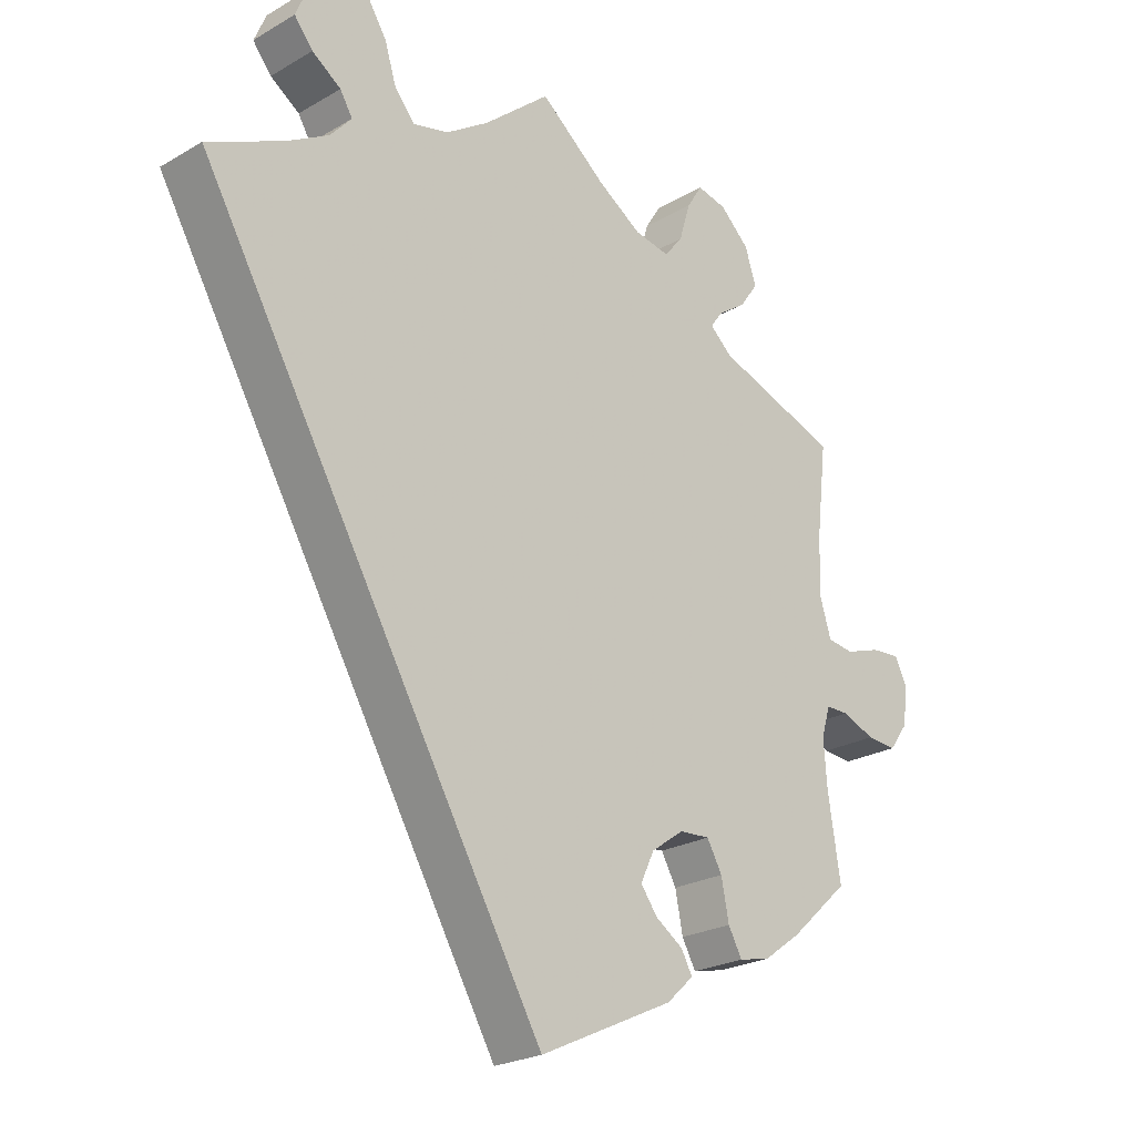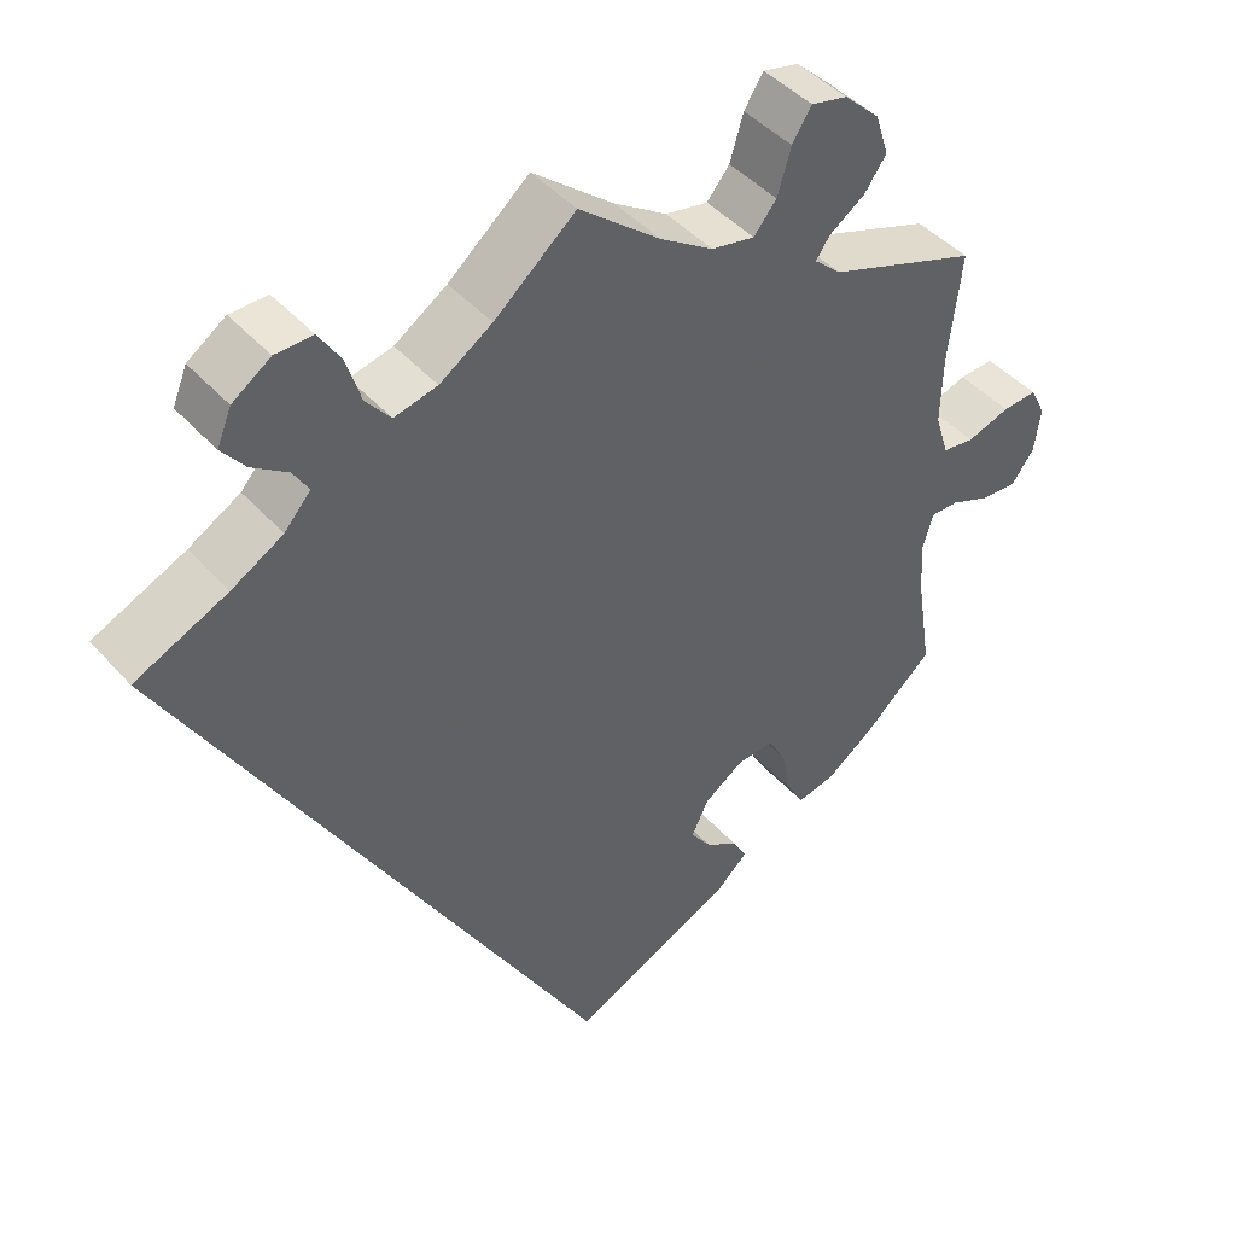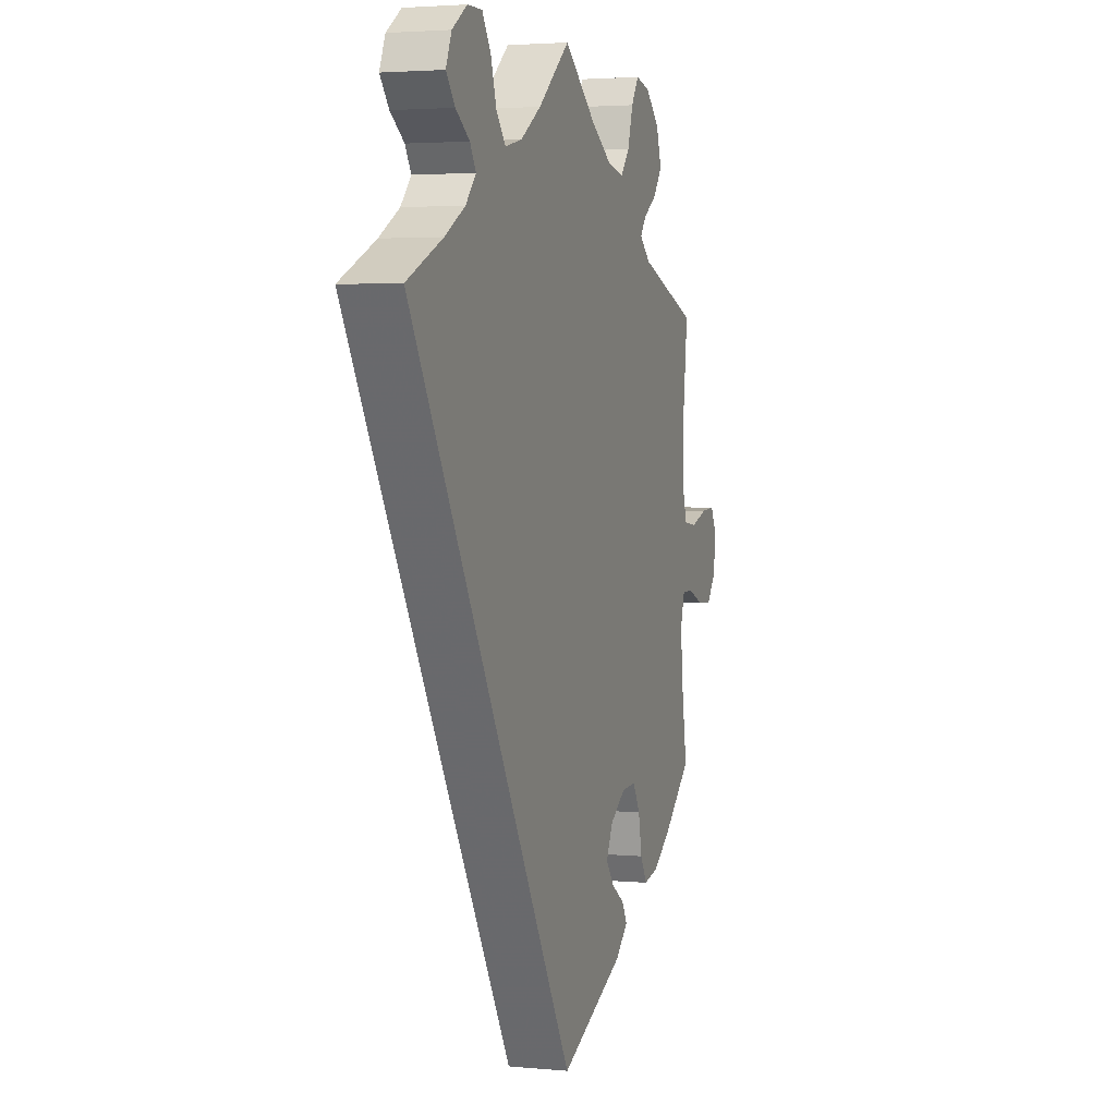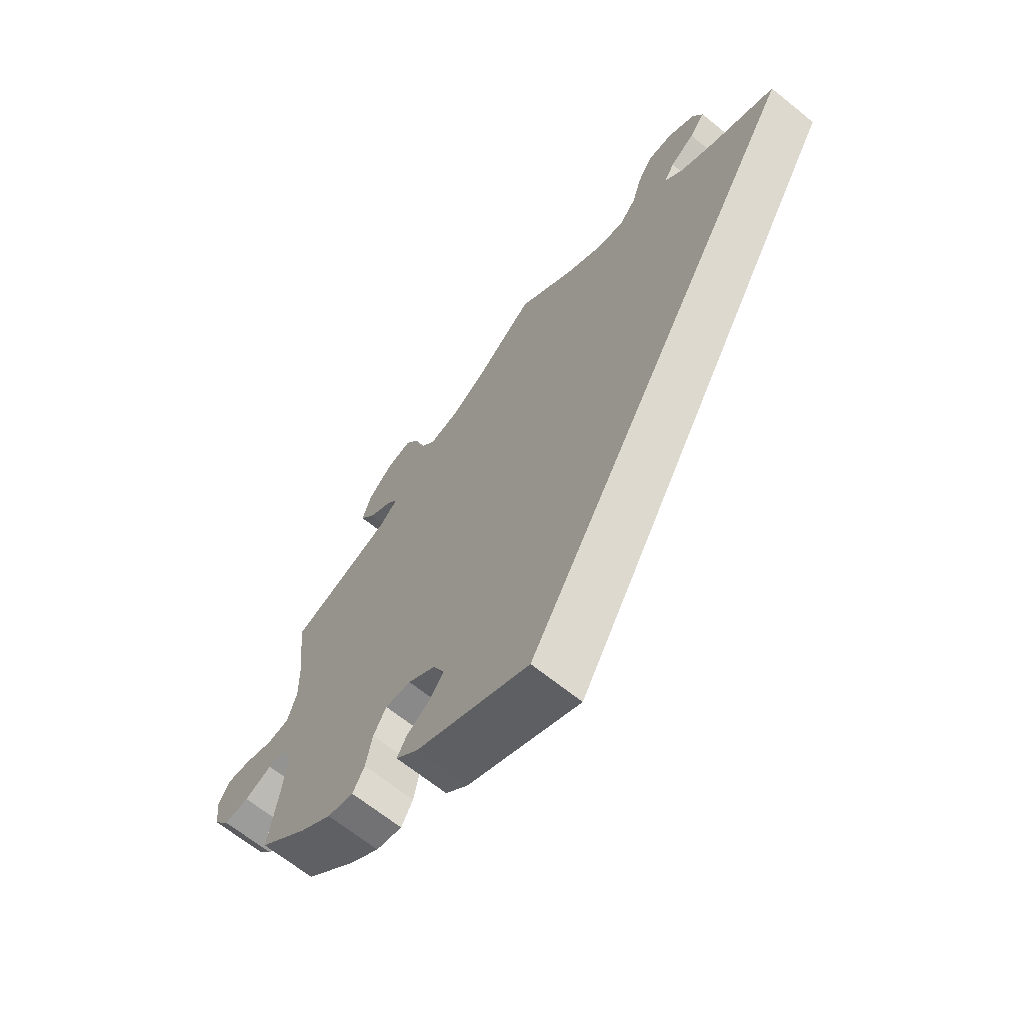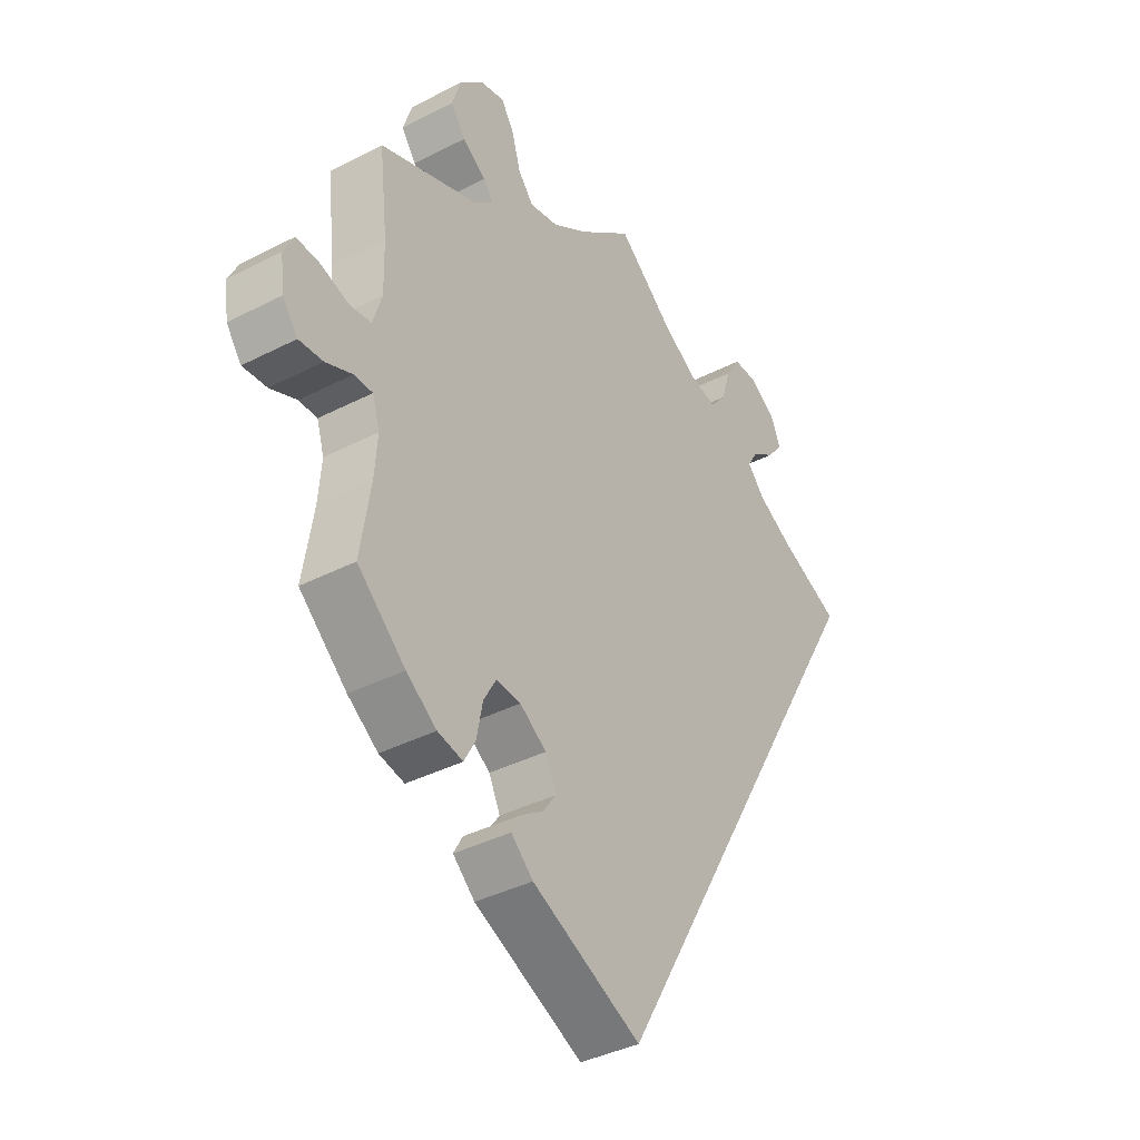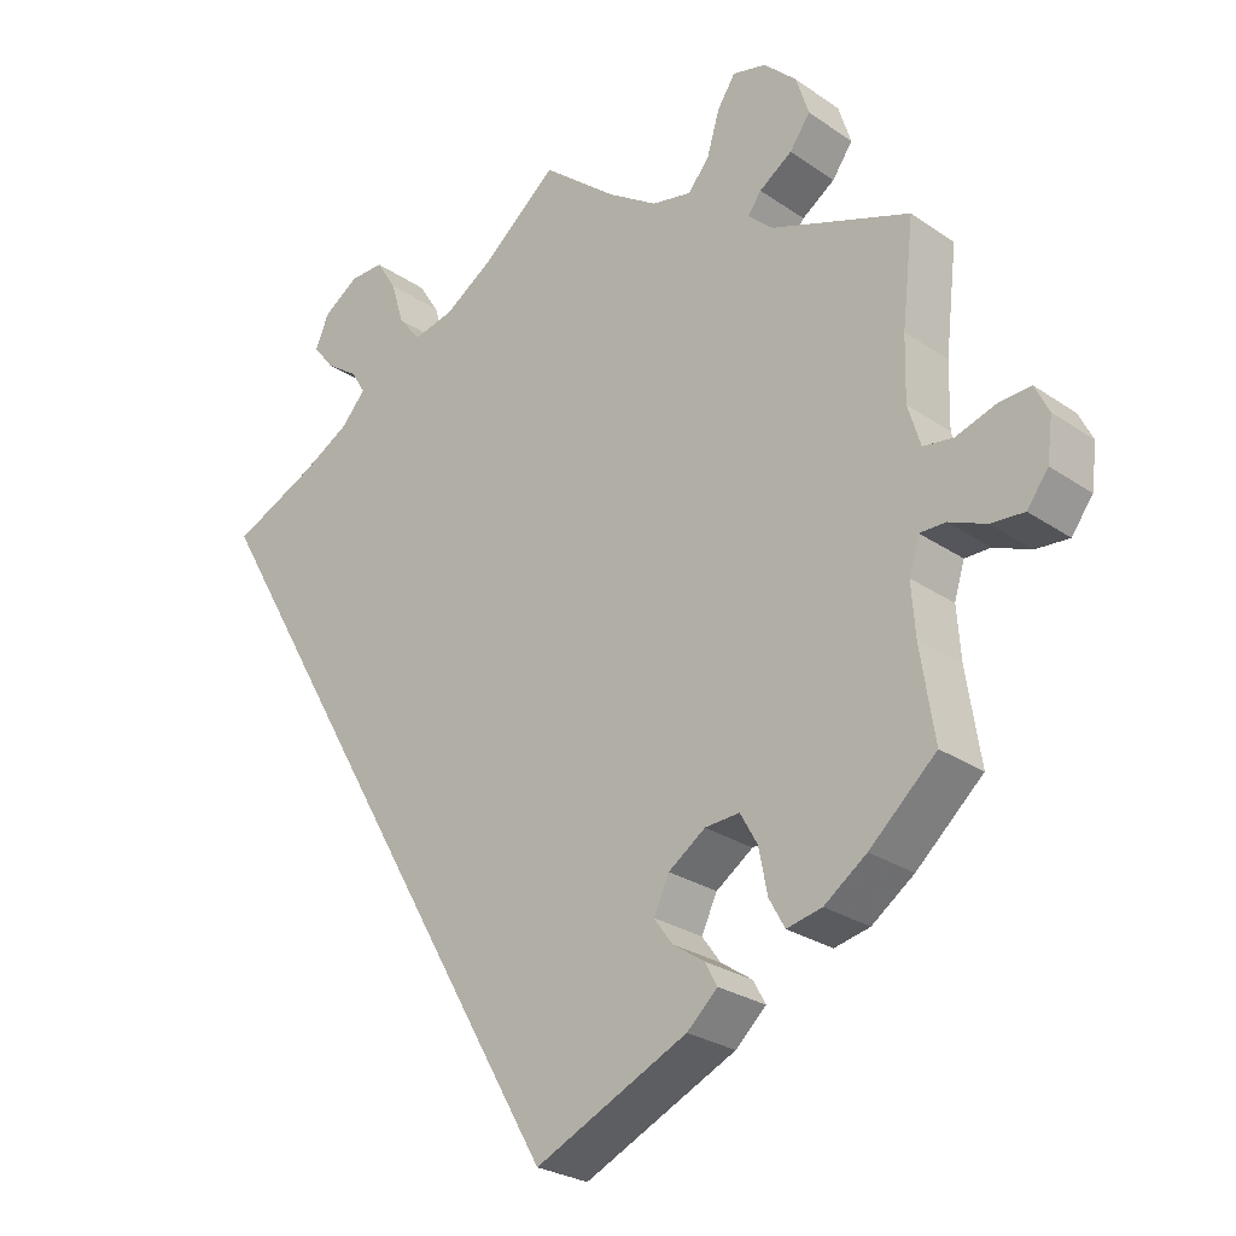
<metadata>
{"format":"obj","ext":"obj","renderer":"f3d","projection":"perspective","resolution":1024,"background":"white","views":[{"elev":-23.5,"azim":-45.7,"up":"+Z"},{"elev":44.1,"azim":-38.2,"up":"+Z"},{"elev":3.0,"azim":-71.9,"up":"+Z"},{"elev":-66.6,"azim":-129.0,"up":"+Z"},{"elev":-38.4,"azim":123.1,"up":"+Z"},{"elev":-26.3,"azim":42.9,"up":"+Z"}]}
</metadata>
<code>
v 0.486 0.07 0.158
v 0.484 0.07 0.077
v 0.5 0.07 0.025
v 0.538 0.07 0.02
v 0.589 0.07 0.037
v 0.63 0.07 0.04
v 0.648 0.07 0.004
v 0.641 0.07 -0.05
v 0.614 0.07 -0.087
v 0.571 0.07 -0.084
v 0.524 0.07 -0.065
v 0.491 0.07 -0.065
v 0.478 0.07 -0.108
v 0.483 0.07 -0.174
v 0.501 0.07 -0.289
v 0.416 0.07 -0.366
v 0.362 0.07 -0.405
v 0.317 0.07 -0.415
v 0.297 0.07 -0.379
v 0.286 0.07 -0.323
v 0.264 0.07 -0.284
v 0.22 0.07 -0.287
v 0.173 0.07 -0.32
v 0.153 0.07 -0.362
v 0.177 0.07 -0.395
v 0.217 0.07 -0.422
v 0.233 0.07 -0.451
v 0.194 0.07 -0.487
v 0 0.07 -0.578
v -0.501 0.07 0.288
v -0.392 0.07 0.338
v -0.331 0.07 0.373
v -0.3 0.07 0.408
v -0.318 0.07 0.438
v -0.36 0.07 0.467
v -0.387 0.07 0.501
v -0.37 0.07 0.542
v -0.325 0.07 0.573
v -0.281 0.07 0.574
v -0.255 0.07 0.533
v -0.238 0.07 0.478
v -0.209 0.07 0.443
v -0.158 0.07 0.455
v -0.096 0.07 0.496
v 0 0.07 0.577
v 0.096 0.07 0.499
v 0.159 0.07 0.458
v 0.21 0.07 0.448
v 0.237 0.07 0.481
v 0.253 0.07 0.535
v 0.276 0.07 0.571
v 0.319 0.07 0.561
v 0.361 0.07 0.521
v 0.377 0.07 0.471
v 0.351 0.07 0.434
v 0.309 0.07 0.405
v 0.292 0.07 0.381
v 0.324 0.07 0.352
v 0.501 0.07 0.289
v 0.486 0 0.158
v 0.484 0 0.077
v 0.5 0 0.025
v 0.538 0 0.02
v 0.589 0 0.037
v 0.63 0 0.04
v 0.648 0 0.004
v 0.641 0 -0.05
v 0.614 0 -0.087
v 0.571 0 -0.084
v 0.524 0 -0.065
v 0.491 0 -0.065
v 0.478 0 -0.108
v 0.483 0 -0.174
v 0.501 0 -0.289
v 0.416 0 -0.366
v 0.362 0 -0.405
v 0.317 0 -0.415
v 0.297 0 -0.379
v 0.286 0 -0.323
v 0.264 0 -0.284
v 0.22 0 -0.287
v 0.173 0 -0.32
v 0.153 0 -0.362
v 0.177 0 -0.395
v 0.217 0 -0.422
v 0.233 0 -0.451
v 0.194 0 -0.487
v 0 0 -0.578
v -0.501 0 0.288
v -0.392 0 0.338
v -0.331 0 0.373
v -0.3 0 0.408
v -0.318 0 0.438
v -0.36 0 0.467
v -0.387 0 0.501
v -0.37 0 0.542
v -0.325 0 0.573
v -0.281 0 0.574
v -0.255 0 0.533
v -0.238 0 0.478
v -0.209 0 0.443
v -0.158 0 0.455
v -0.096 0 0.496
v 0 0 0.577
v 0.096 0 0.499
v 0.159 0 0.458
v 0.21 0 0.448
v 0.237 0 0.481
v 0.253 0 0.535
v 0.276 0 0.571
v 0.319 0 0.561
v 0.361 0 0.521
v 0.377 0 0.471
v 0.351 0 0.434
v 0.309 0 0.405
v 0.292 0 0.381
v 0.324 0 0.352
v 0.501 0 0.289
f 58 59 1
f 57 58 1 2
f 53 54 55 56
f 53 56 57
f 52 53 57
f 49 50 51 52
f 48 49 52 57
f 47 48 57 2
f 44 45 46
f 43 44 46 47
f 42 43 47 2
f 38 39 40 41
f 38 41 42
f 37 38 42
f 34 35 36 37
f 33 34 37 42
f 32 33 42 2
f 28 29 30 31
f 25 26 27 28
f 24 25 28 31
f 23 24 31 32
f 17 18 19 20
f 17 20 21
f 14 15 16 17
f 13 14 17 21
f 12 13 21 22
f 8 9 10 11
f 8 11 12
f 7 8 12
f 4 5 6 7
f 3 4 7 12
f 12 22 23 32
f 2 3 12 32
f 60 118 117
f 61 60 117 116
f 115 114 113 112
f 116 115 112
f 116 112 111
f 111 110 109 108
f 116 111 108 107
f 61 116 107 106
f 105 104 103
f 106 105 103 102
f 61 106 102 101
f 100 99 98 97
f 101 100 97
f 101 97 96
f 96 95 94 93
f 101 96 93 92
f 61 101 92 91
f 90 89 88 87
f 87 86 85 84
f 90 87 84 83
f 91 90 83 82
f 79 78 77 76
f 80 79 76
f 76 75 74 73
f 80 76 73 72
f 81 80 72 71
f 70 69 68 67
f 71 70 67
f 71 67 66
f 66 65 64 63
f 71 66 63 62
f 91 82 81 71
f 91 71 62 61
f 1 60 61 2
f 2 61 62 3
f 3 62 63 4
f 4 63 64 5
f 5 64 65 6
f 6 65 66 7
f 7 66 67 8
f 8 67 68 9
f 9 68 69 10
f 10 69 70 11
f 11 70 71 12
f 12 71 72 13
f 13 72 73 14
f 14 73 74 15
f 15 74 75 16
f 16 75 76 17
f 17 76 77 18
f 18 77 78 19
f 19 78 79 20
f 20 79 80 21
f 21 80 81 22
f 22 81 82 23
f 23 82 83 24
f 24 83 84 25
f 25 84 85 26
f 26 85 86 27
f 27 86 87 28
f 28 87 88 29
f 29 88 89 30
f 30 89 90 31
f 31 90 91 32
f 32 91 92 33
f 33 92 93 34
f 34 93 94 35
f 35 94 95 36
f 36 95 96 37
f 37 96 97 38
f 38 97 98 39
f 39 98 99 40
f 40 99 100 41
f 41 100 101 42
f 42 101 102 43
f 43 102 103 44
f 44 103 104 45
f 45 104 105 46
f 46 105 106 47
f 47 106 107 48
f 48 107 108 49
f 49 108 109 50
f 50 109 110 51
f 51 110 111 52
f 52 111 112 53
f 53 112 113 54
f 54 113 114 55
f 55 114 115 56
f 56 115 116 57
f 57 116 117 58
f 58 117 118 59
f 59 118 60 1

</code>
